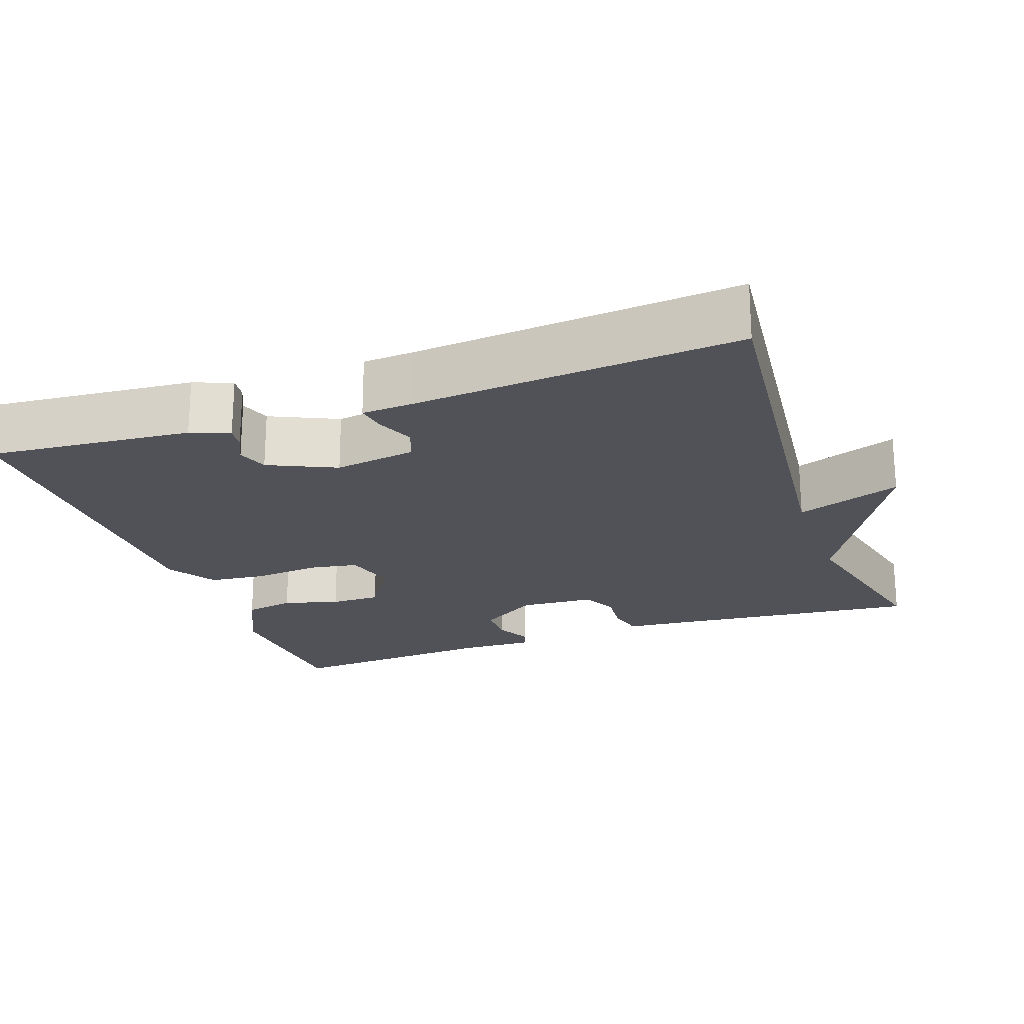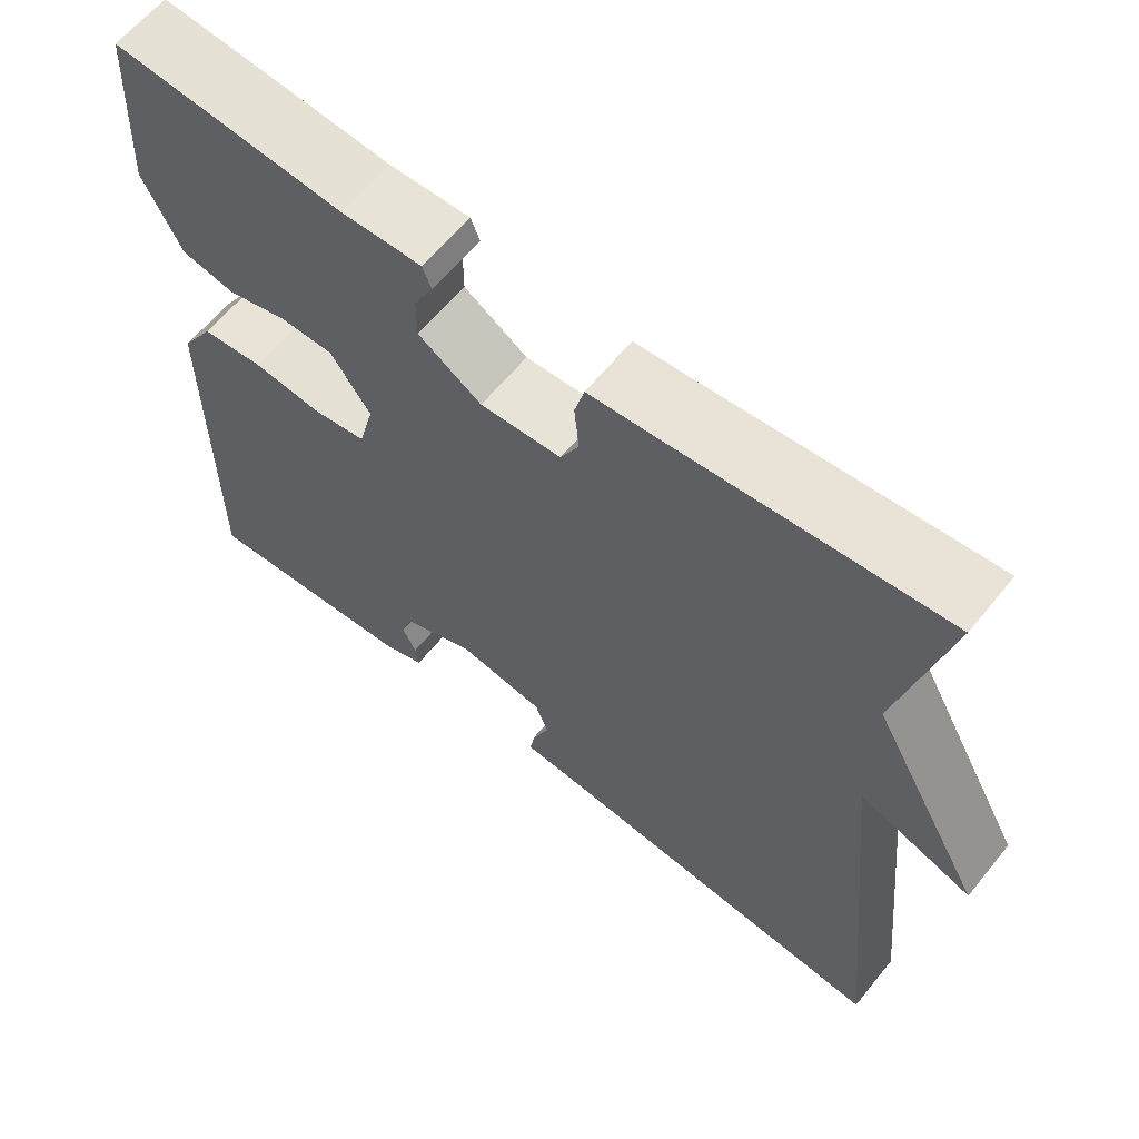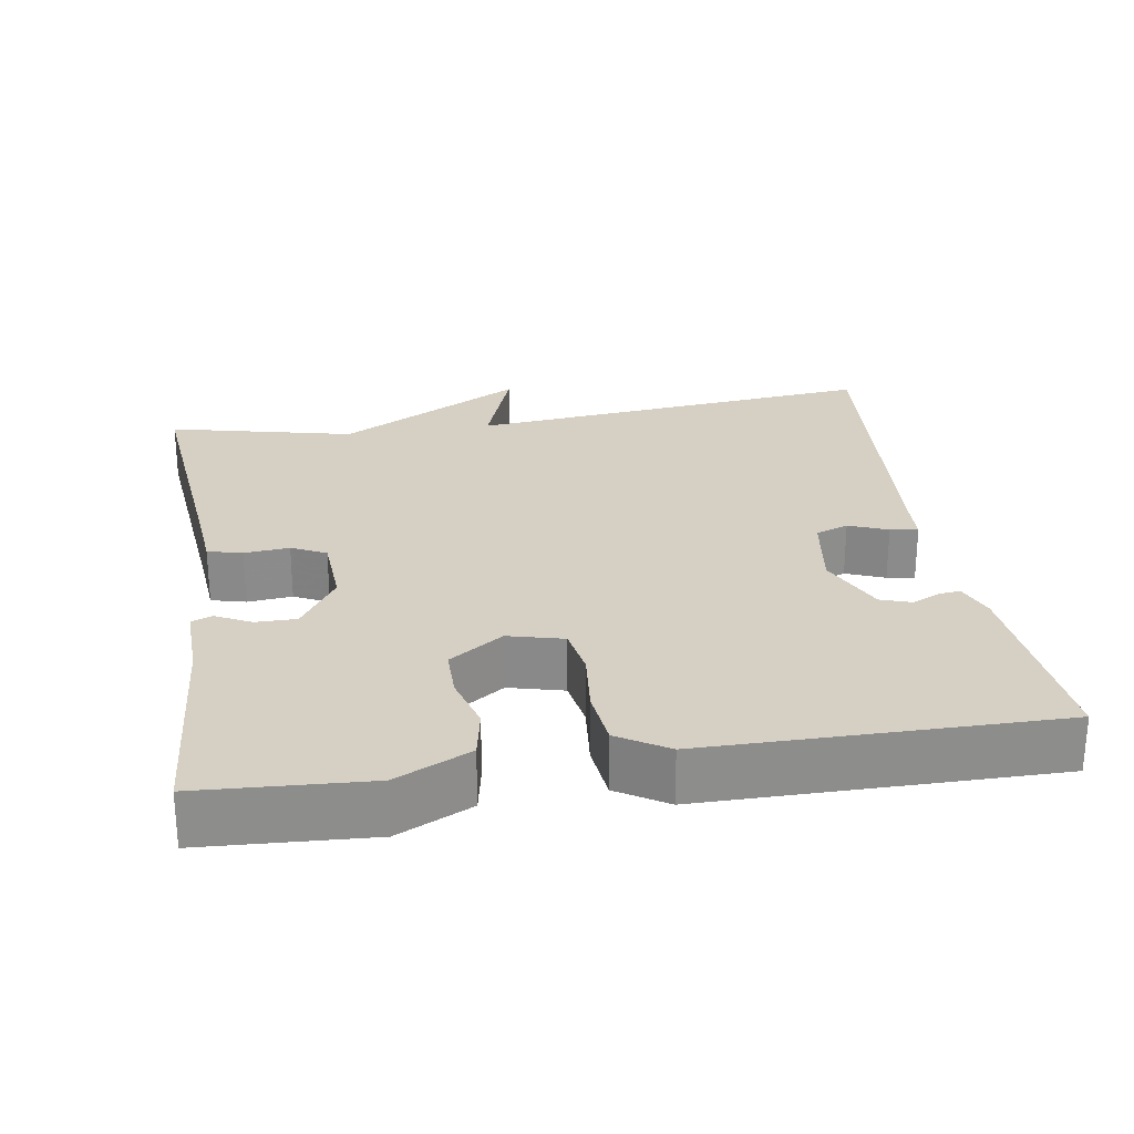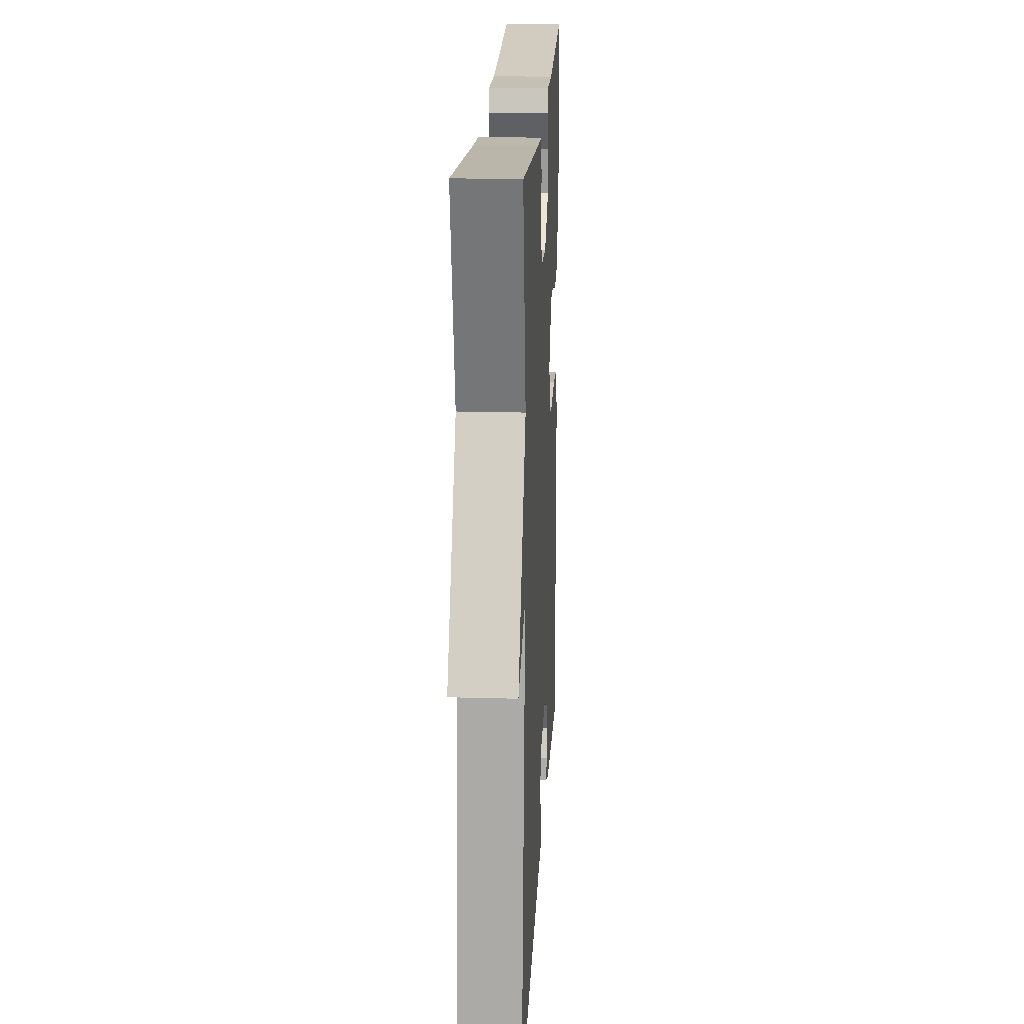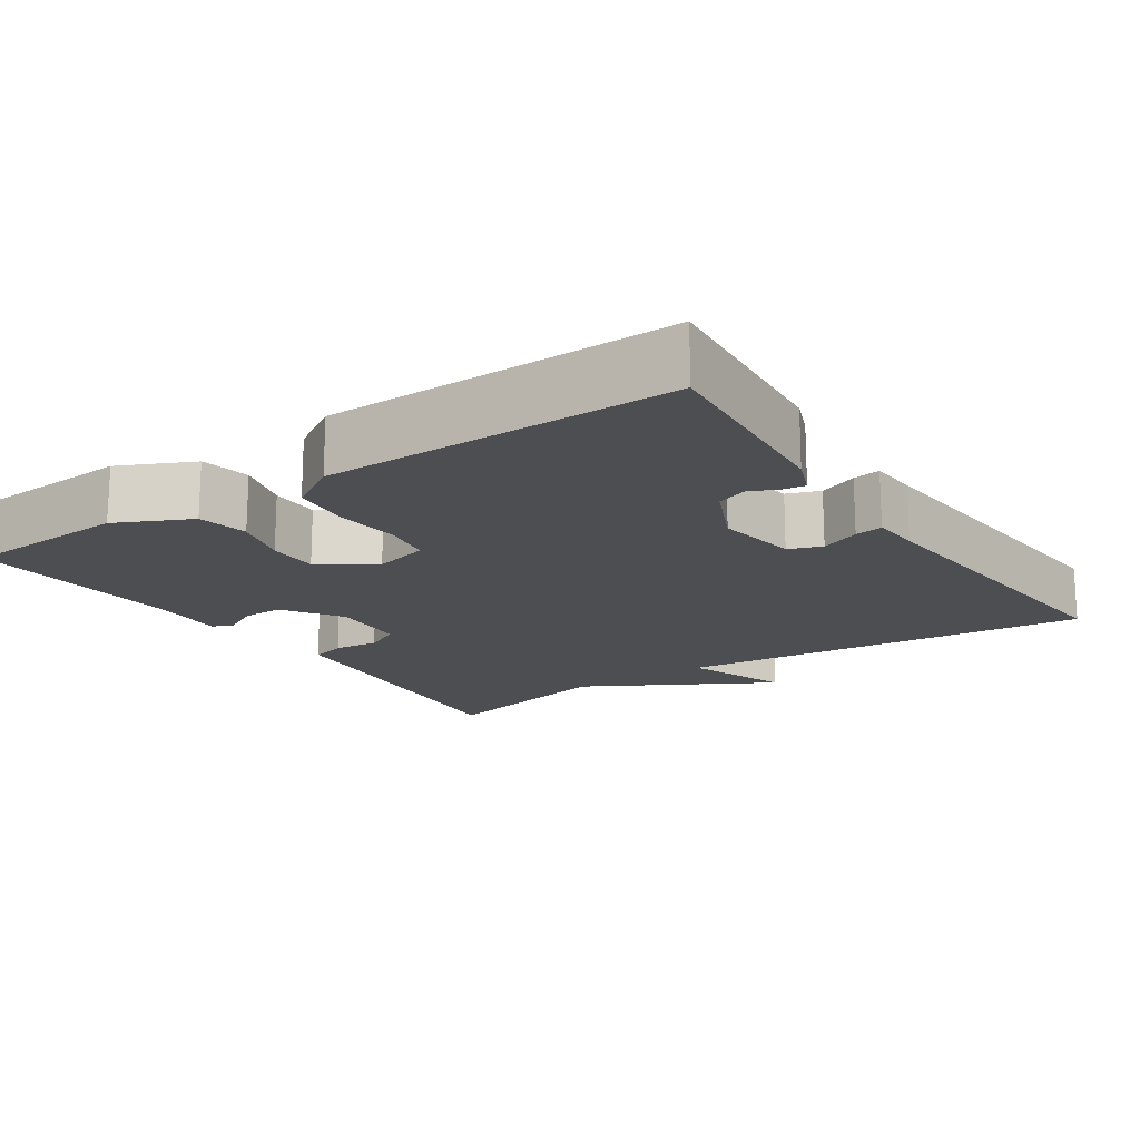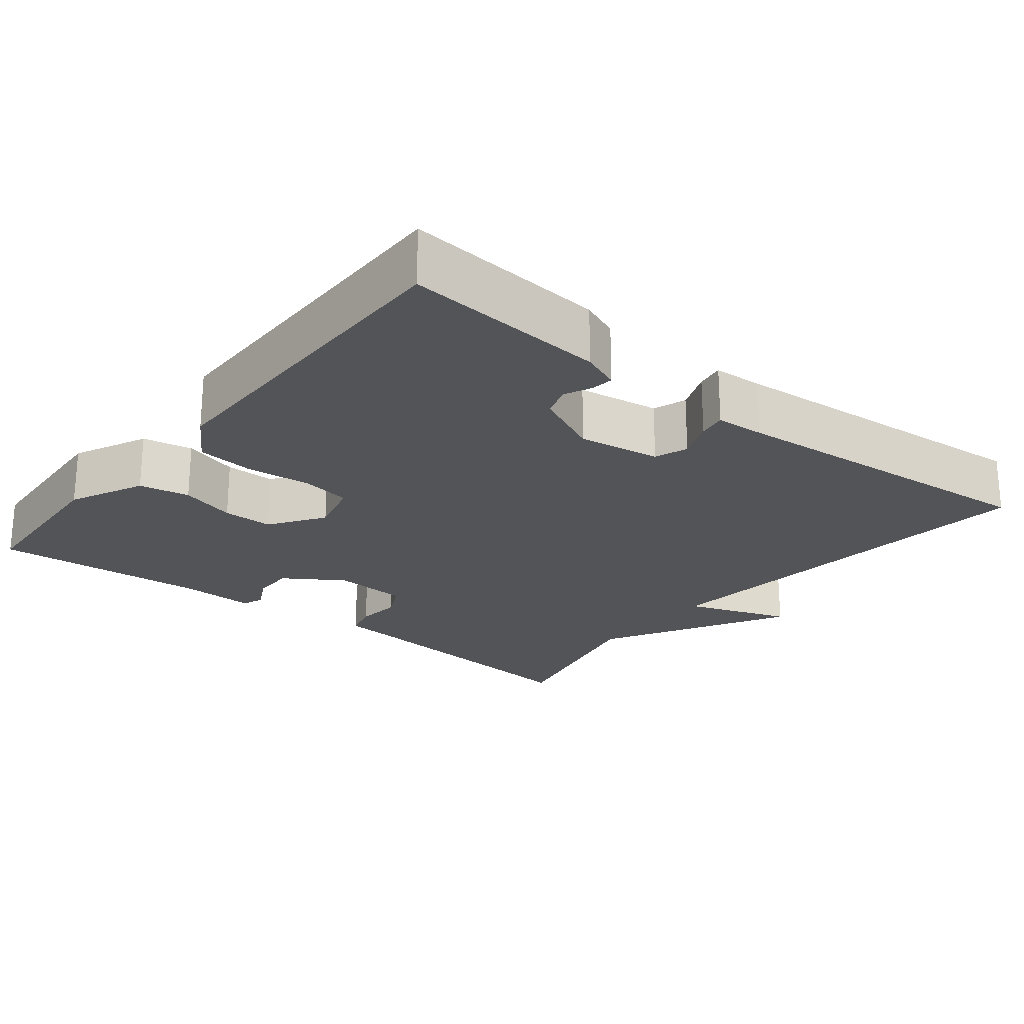
<metadata>
{"format":"obj","ext":"obj","renderer":"f3d","projection":"perspective","resolution":1024,"background":"white","views":[{"elev":-21.5,"azim":-160.5,"up":"+Y"},{"elev":62.5,"azim":-140.9,"up":"+Z"},{"elev":26.0,"azim":81.0,"up":"+Y"},{"elev":19.7,"azim":-87.0,"up":"+Z"},{"elev":-17.0,"azim":123.9,"up":"+Y"},{"elev":-22.9,"azim":141.3,"up":"+Y"}]}
</metadata>
<code>
v 0.5 0.07 0.5
v 0.513 0.07 0.277
v 0.466 0.07 0.178
v 0.399 0.07 0.165
v 0.325 0.07 0.186
v 0.258 0.07 0.186
v 0.209 0.07 0.114
v 0.228 0.07 0.041
v 0.294 0.07 0.03
v 0.38 0.07 0.039
v 0.457 0.07 0.031
v 0.498 0.07 -0.035
v 0.5 0.07 -0.5
v 0.23 0.07 -0.477
v 0.179 0.07 -0.457
v 0.183 0.07 -0.427
v 0.2 0.07 -0.391
v 0.186 0.07 -0.35
v 0.097 0.07 -0.309
v -0.012 0.07 -0.326
v -0.028 0.07 -0.37
v -0.007 0.07 -0.422
v -0.001 0.07 -0.459
v -0.066 0.07 -0.463
v -0.5 0.07 -0.5
v -0.442 0.07 0.052
v -0.581 0.07 0.002
v -0.442 0.07 0.252
v -0.5 0.07 0.5
v -0.161 0.07 0.466
v -0.08 0.07 0.459
v -0.068 0.07 0.413
v -0.074 0.07 0.353
v -0.051 0.07 0.307
v 0.049 0.07 0.301
v 0.127 0.07 0.352
v 0.127 0.07 0.406
v 0.103 0.07 0.453
v 0.114 0.07 0.481
v 0.213 0.07 0.478
v 0.5 0 0.5
v 0.513 0 0.277
v 0.466 0 0.178
v 0.399 0 0.165
v 0.325 0 0.186
v 0.258 0 0.186
v 0.209 0 0.114
v 0.228 0 0.041
v 0.294 0 0.03
v 0.38 0 0.039
v 0.457 0 0.031
v 0.498 0 -0.035
v 0.5 0 -0.5
v 0.23 0 -0.477
v 0.179 0 -0.457
v 0.183 0 -0.427
v 0.2 0 -0.391
v 0.186 0 -0.35
v 0.097 0 -0.309
v -0.012 0 -0.326
v -0.028 0 -0.37
v -0.007 0 -0.422
v -0.001 0 -0.459
v -0.066 0 -0.463
v -0.5 0 -0.5
v -0.442 0 0.052
v -0.581 0 0.002
v -0.442 0 0.252
v -0.5 0 0.5
v -0.161 0 0.466
v -0.08 0 0.459
v -0.068 0 0.413
v -0.074 0 0.353
v -0.051 0 0.307
v 0.049 0 0.301
v 0.127 0 0.352
v 0.127 0 0.406
v 0.103 0 0.453
v 0.114 0 0.481
v 0.213 0 0.478
f 37 38 39 40
f 3 4 5
f 2 3 5
f 1 2 5
f 40 1 5
f 37 40 5
f 36 37 5
f 35 36 5 6
f 34 35 6 7
f 30 31 32 33
f 30 33 34
f 29 30 34
f 28 29 34
f 26 27 28 34
f 24 25 26 34
f 21 22 23 24
f 20 21 24 34
f 34 7 8
f 20 34 8
f 19 20 8
f 15 16 17
f 14 15 17
f 13 14 17
f 12 13 17
f 11 12 17
f 11 17 18
f 10 11 18
f 9 10 18
f 8 9 18 19
f 80 79 78 77
f 45 44 43
f 45 43 42
f 45 42 41
f 45 41 80
f 45 80 77
f 45 77 76
f 46 45 76 75
f 47 46 75 74
f 73 72 71 70
f 74 73 70
f 74 70 69
f 74 69 68
f 74 68 67 66
f 74 66 65 64
f 64 63 62 61
f 74 64 61 60
f 48 47 74
f 48 74 60
f 48 60 59
f 57 56 55
f 57 55 54
f 57 54 53
f 57 53 52
f 57 52 51
f 58 57 51
f 58 51 50
f 58 50 49
f 59 58 49 48
f 1 41 42 2
f 2 42 43 3
f 3 43 44 4
f 4 44 45 5
f 5 45 46 6
f 6 46 47 7
f 7 47 48 8
f 8 48 49 9
f 9 49 50 10
f 10 50 51 11
f 11 51 52 12
f 12 52 53 13
f 13 53 54 14
f 14 54 55 15
f 15 55 56 16
f 16 56 57 17
f 17 57 58 18
f 18 58 59 19
f 19 59 60 20
f 20 60 61 21
f 21 61 62 22
f 22 62 63 23
f 23 63 64 24
f 24 64 65 25
f 25 65 66 26
f 26 66 67 27
f 27 67 68 28
f 28 68 69 29
f 29 69 70 30
f 30 70 71 31
f 31 71 72 32
f 32 72 73 33
f 33 73 74 34
f 34 74 75 35
f 35 75 76 36
f 36 76 77 37
f 37 77 78 38
f 38 78 79 39
f 39 79 80 40
f 40 80 41 1

</code>
